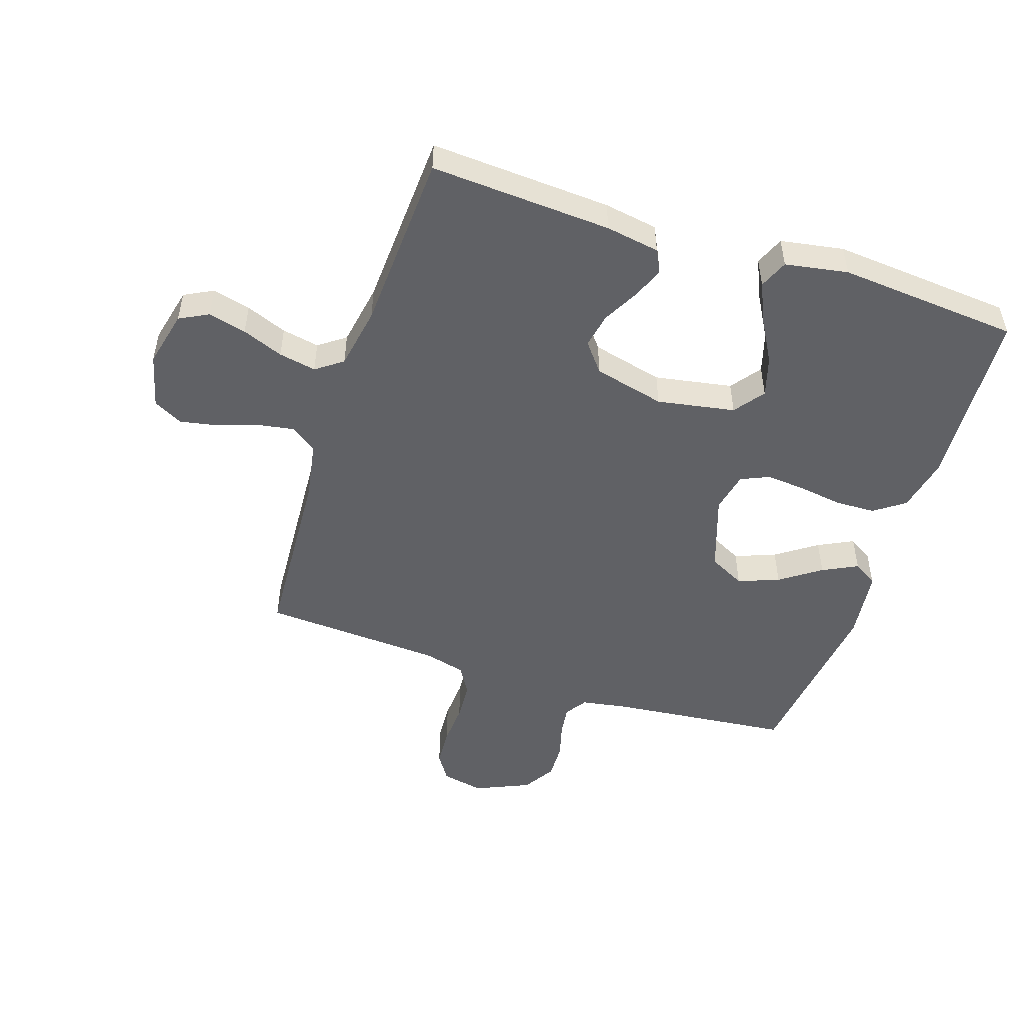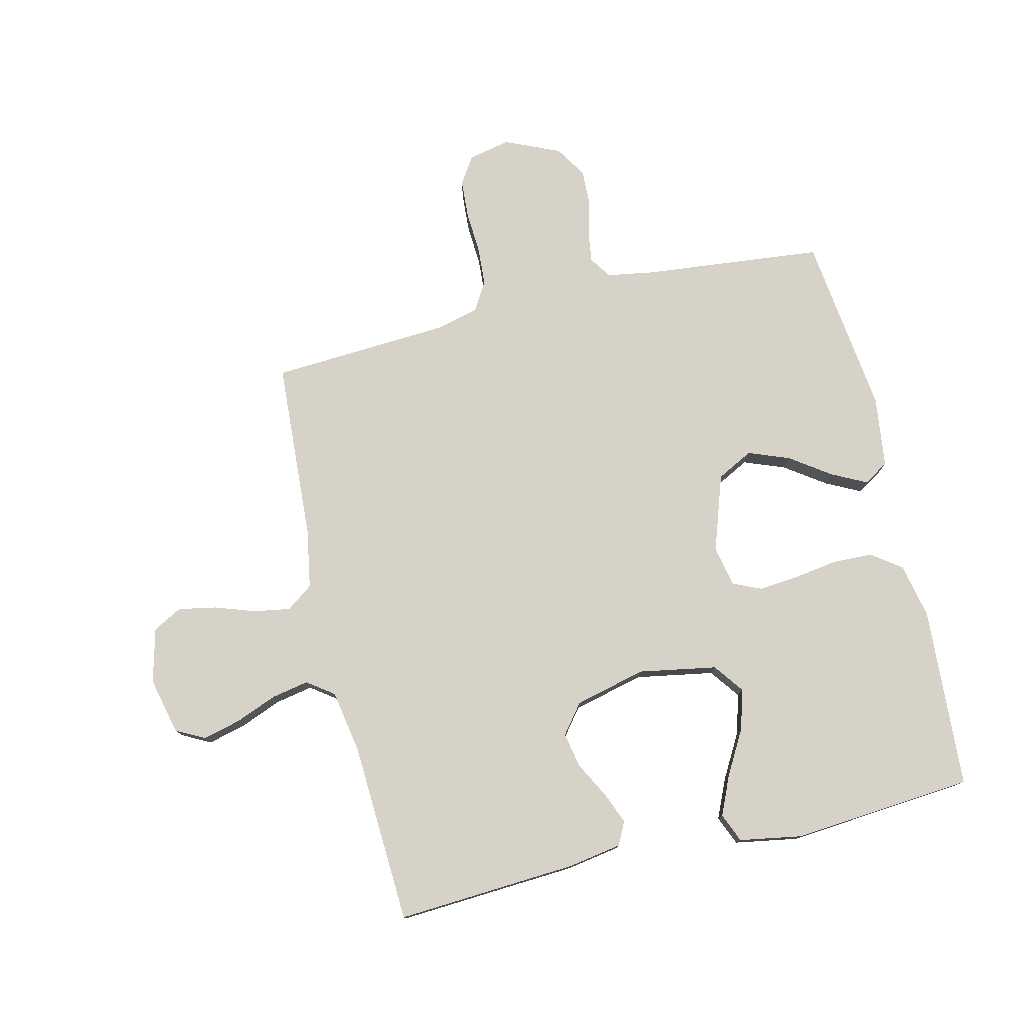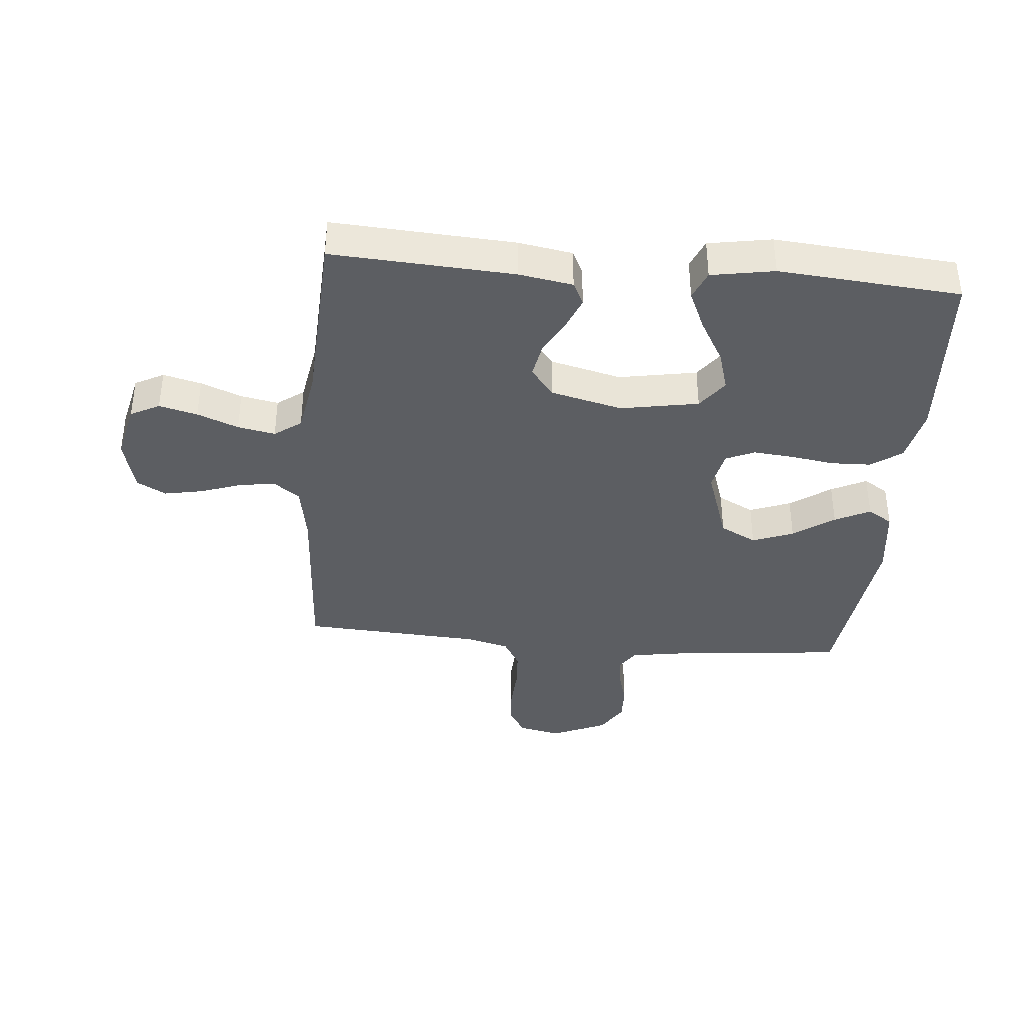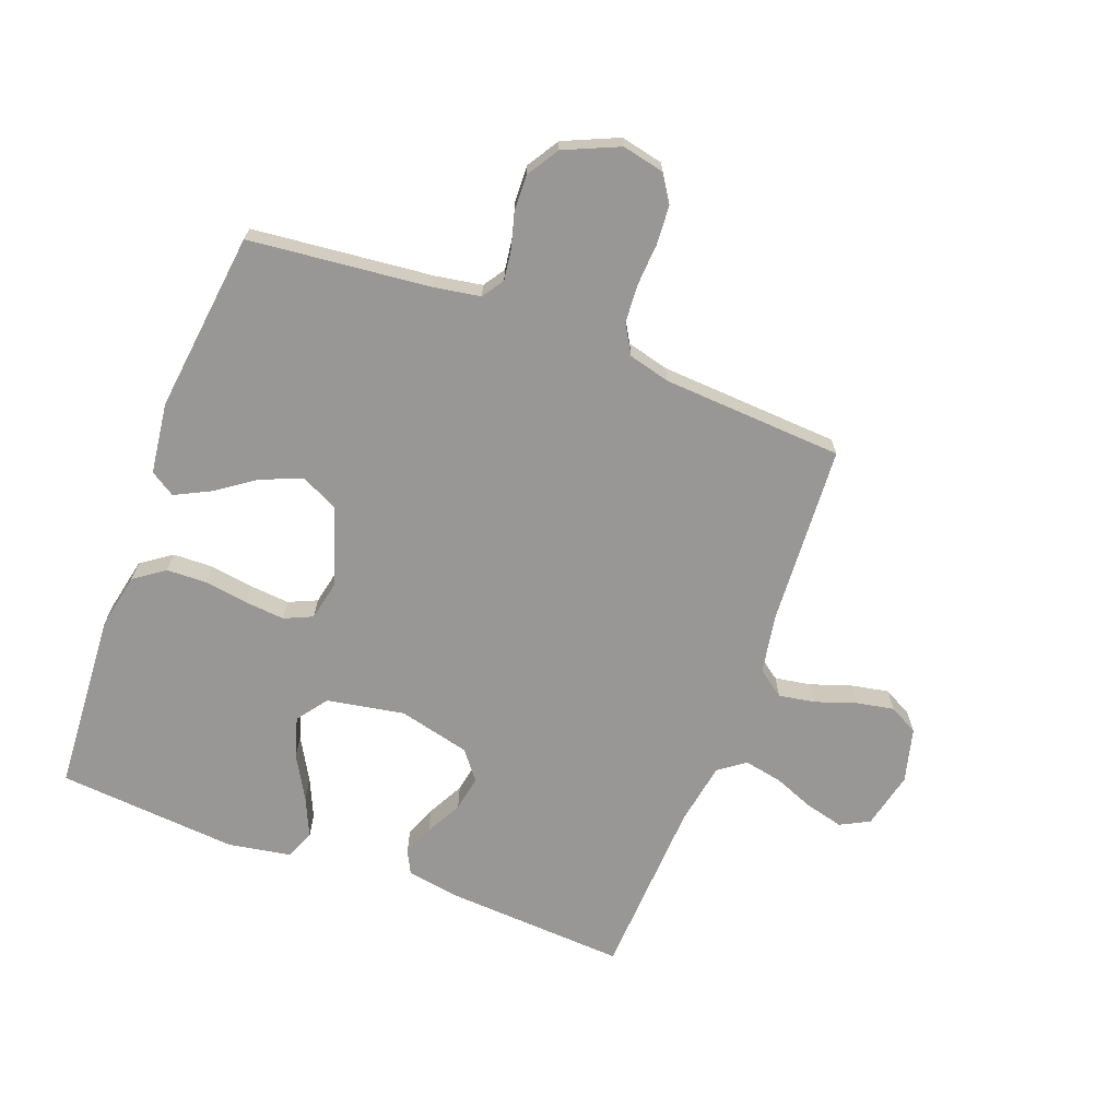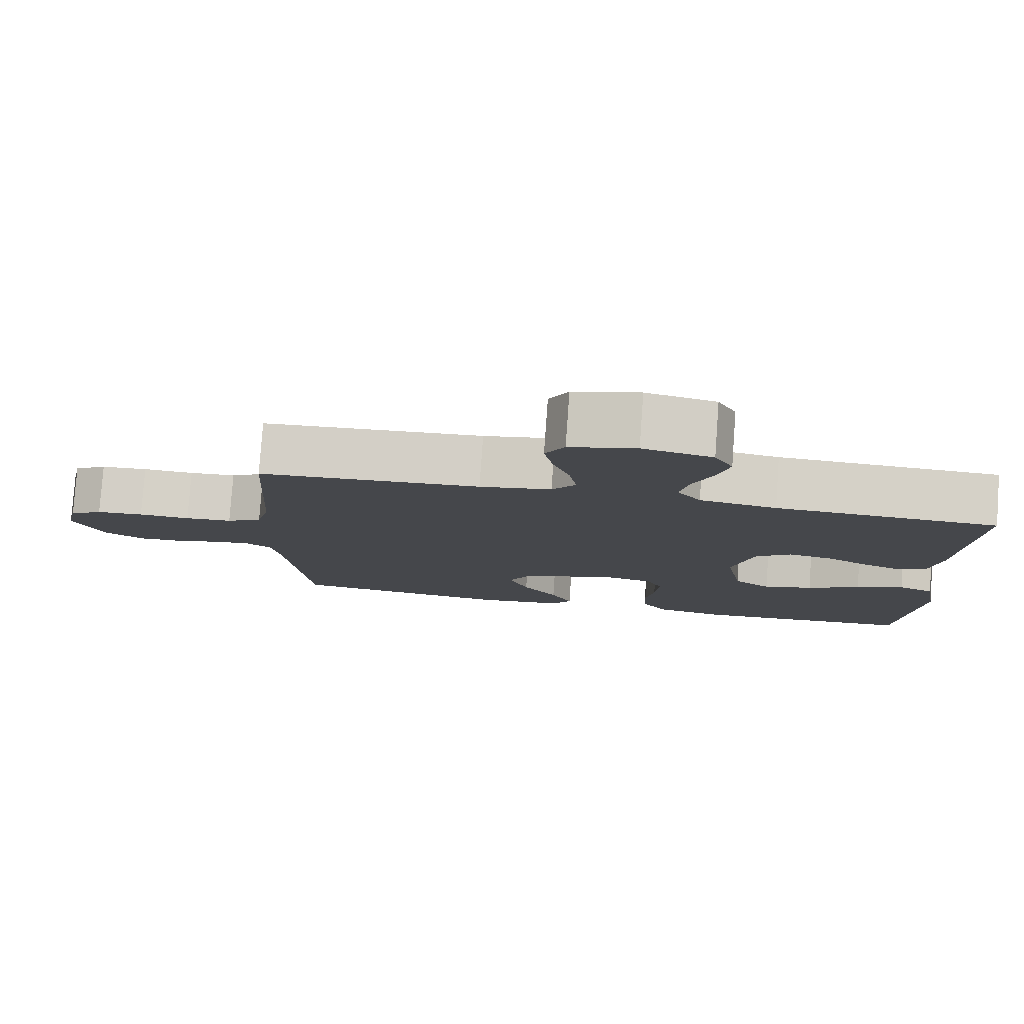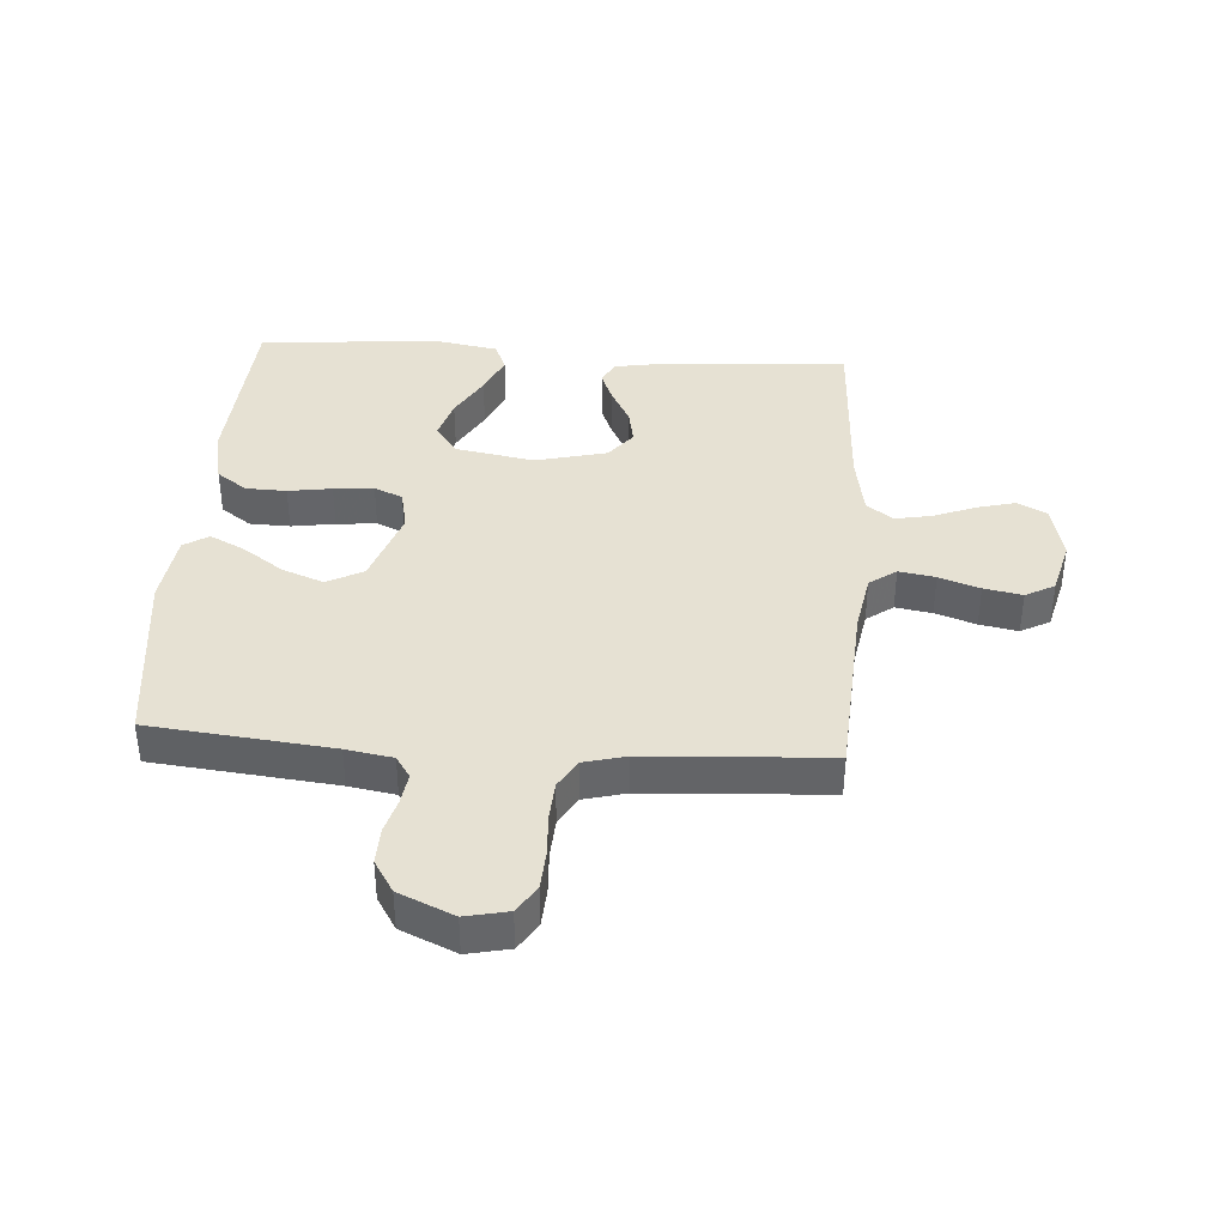
<metadata>
{"format":"obj","ext":"obj","renderer":"f3d","projection":"perspective","resolution":1024,"background":"white","views":[{"elev":-50.0,"azim":71.8,"up":"+Y"},{"elev":77.4,"azim":76.6,"up":"+Y"},{"elev":-38.2,"azim":84.9,"up":"+Y"},{"elev":-68.3,"azim":-110.6,"up":"+Y"},{"elev":79.7,"azim":4.1,"up":"+Z"},{"elev":38.7,"azim":-86.0,"up":"+Y"}]}
</metadata>
<code>
v -0.5 0.07 -0.5
v -0.531 0.07 -0.2
v -0.544 0.07 -0.123
v -0.58 0.07 -0.099
v -0.631 0.07 -0.106
v -0.689 0.07 -0.122
v -0.749 0.07 -0.124
v -0.802 0.07 -0.091
v -0.842 0.07 0
v -0.827 0.07 0.07
v -0.782 0.07 0.099
v -0.718 0.07 0.103
v -0.648 0.07 0.099
v -0.584 0.07 0.103
v -0.536 0.07 0.131
v -0.518 0.07 0.2
v -0.5 0.07 0.5
v -0.2 0.07 0.518
v -0.103 0.07 0.535
v -0.071 0.07 0.579
v -0.081 0.07 0.639
v -0.104 0.07 0.706
v -0.116 0.07 0.769
v -0.09 0.07 0.817
v 0 0.07 0.84
v 0.094 0.07 0.818
v 0.119 0.07 0.77
v 0.103 0.07 0.707
v 0.076 0.07 0.639
v 0.064 0.07 0.577
v 0.096 0.07 0.533
v 0.2 0.07 0.515
v 0.5 0.07 0.5
v 0.482 0.07 0.2
v 0.467 0.07 0.111
v 0.429 0.07 0.092
v 0.377 0.07 0.113
v 0.317 0.07 0.145
v 0.259 0.07 0.156
v 0.211 0.07 0.118
v 0.182 0.07 0
v 0.205 0.07 -0.129
v 0.255 0.07 -0.166
v 0.322 0.07 -0.146
v 0.394 0.07 -0.105
v 0.459 0.07 -0.076
v 0.507 0.07 -0.096
v 0.525 0.07 -0.2
v 0.5 0.07 -0.5
v 0.2 0.07 -0.519
v 0.109 0.07 -0.5
v 0.073 0.07 -0.45
v 0.071 0.07 -0.383
v 0.082 0.07 -0.311
v 0.088 0.07 -0.245
v 0.067 0.07 -0.198
v 0 0.07 -0.184
v -0.127 0.07 -0.227
v -0.158 0.07 -0.287
v -0.132 0.07 -0.355
v -0.085 0.07 -0.422
v -0.056 0.07 -0.48
v -0.082 0.07 -0.521
v -0.2 0.07 -0.536
v -0.5 0 -0.5
v -0.531 0 -0.2
v -0.544 0 -0.123
v -0.58 0 -0.099
v -0.631 0 -0.106
v -0.689 0 -0.122
v -0.749 0 -0.124
v -0.802 0 -0.091
v -0.842 0 0
v -0.827 0 0.07
v -0.782 0 0.099
v -0.718 0 0.103
v -0.648 0 0.099
v -0.584 0 0.103
v -0.536 0 0.131
v -0.518 0 0.2
v -0.5 0 0.5
v -0.2 0 0.518
v -0.103 0 0.535
v -0.071 0 0.579
v -0.081 0 0.639
v -0.104 0 0.706
v -0.116 0 0.769
v -0.09 0 0.817
v 0 0 0.84
v 0.094 0 0.818
v 0.119 0 0.77
v 0.103 0 0.707
v 0.076 0 0.639
v 0.064 0 0.577
v 0.096 0 0.533
v 0.2 0 0.515
v 0.5 0 0.5
v 0.482 0 0.2
v 0.467 0 0.111
v 0.429 0 0.092
v 0.377 0 0.113
v 0.317 0 0.145
v 0.259 0 0.156
v 0.211 0 0.118
v 0.182 0 0
v 0.205 0 -0.129
v 0.255 0 -0.166
v 0.322 0 -0.146
v 0.394 0 -0.105
v 0.459 0 -0.076
v 0.507 0 -0.096
v 0.525 0 -0.2
v 0.5 0 -0.5
v 0.2 0 -0.519
v 0.109 0 -0.5
v 0.073 0 -0.45
v 0.071 0 -0.383
v 0.082 0 -0.311
v 0.088 0 -0.245
v 0.067 0 -0.198
v 0 0 -0.184
v -0.127 0 -0.227
v -0.158 0 -0.287
v -0.132 0 -0.355
v -0.085 0 -0.422
v -0.056 0 -0.48
v -0.082 0 -0.521
v -0.2 0 -0.536
f 64 1 2
f 63 64 2
f 62 63 2
f 61 62 2
f 60 61 2
f 59 60 2 3
f 58 59 3 4
f 57 58 4
f 52 53 54
f 51 52 54
f 50 51 54
f 49 50 54
f 48 49 54
f 47 48 54
f 46 47 54
f 45 46 54
f 44 45 54
f 43 44 54 55
f 42 43 55 56
f 36 37 38
f 35 36 38
f 34 35 38
f 33 34 38
f 32 33 38
f 31 32 38 39
f 30 31 39 40
f 27 28 29
f 26 27 29
f 25 26 29
f 24 25 29
f 23 24 29
f 22 23 29
f 21 22 29
f 20 21 29 30
f 30 40 41
f 20 30 41
f 19 20 41
f 16 17 18
f 42 56 57
f 41 42 57
f 19 41 57
f 18 19 57
f 16 18 57
f 15 16 57
f 11 12 13
f 10 11 13
f 9 10 13
f 8 9 13
f 7 8 13
f 6 7 13
f 5 6 13
f 14 15 57 4
f 4 5 13 14
f 66 65 128
f 66 128 127
f 66 127 126
f 66 126 125
f 66 125 124
f 67 66 124 123
f 68 67 123 122
f 68 122 121
f 118 117 116
f 118 116 115
f 118 115 114
f 118 114 113
f 118 113 112
f 118 112 111
f 118 111 110
f 118 110 109
f 118 109 108
f 119 118 108 107
f 120 119 107 106
f 102 101 100
f 102 100 99
f 102 99 98
f 102 98 97
f 102 97 96
f 103 102 96 95
f 104 103 95 94
f 93 92 91
f 93 91 90
f 93 90 89
f 93 89 88
f 93 88 87
f 93 87 86
f 93 86 85
f 94 93 85 84
f 105 104 94
f 105 94 84
f 105 84 83
f 82 81 80
f 121 120 106
f 121 106 105
f 121 105 83
f 121 83 82
f 121 82 80
f 121 80 79
f 77 76 75
f 77 75 74
f 77 74 73
f 77 73 72
f 77 72 71
f 77 71 70
f 77 70 69
f 68 121 79 78
f 78 77 69 68
f 1 65 66 2
f 2 66 67 3
f 3 67 68 4
f 4 68 69 5
f 5 69 70 6
f 6 70 71 7
f 7 71 72 8
f 8 72 73 9
f 9 73 74 10
f 10 74 75 11
f 11 75 76 12
f 12 76 77 13
f 13 77 78 14
f 14 78 79 15
f 15 79 80 16
f 16 80 81 17
f 17 81 82 18
f 18 82 83 19
f 19 83 84 20
f 20 84 85 21
f 21 85 86 22
f 22 86 87 23
f 23 87 88 24
f 24 88 89 25
f 25 89 90 26
f 26 90 91 27
f 27 91 92 28
f 28 92 93 29
f 29 93 94 30
f 30 94 95 31
f 31 95 96 32
f 32 96 97 33
f 33 97 98 34
f 34 98 99 35
f 35 99 100 36
f 36 100 101 37
f 37 101 102 38
f 38 102 103 39
f 39 103 104 40
f 40 104 105 41
f 41 105 106 42
f 42 106 107 43
f 43 107 108 44
f 44 108 109 45
f 45 109 110 46
f 46 110 111 47
f 47 111 112 48
f 48 112 113 49
f 49 113 114 50
f 50 114 115 51
f 51 115 116 52
f 52 116 117 53
f 53 117 118 54
f 54 118 119 55
f 55 119 120 56
f 56 120 121 57
f 57 121 122 58
f 58 122 123 59
f 59 123 124 60
f 60 124 125 61
f 61 125 126 62
f 62 126 127 63
f 63 127 128 64
f 64 128 65 1

</code>
